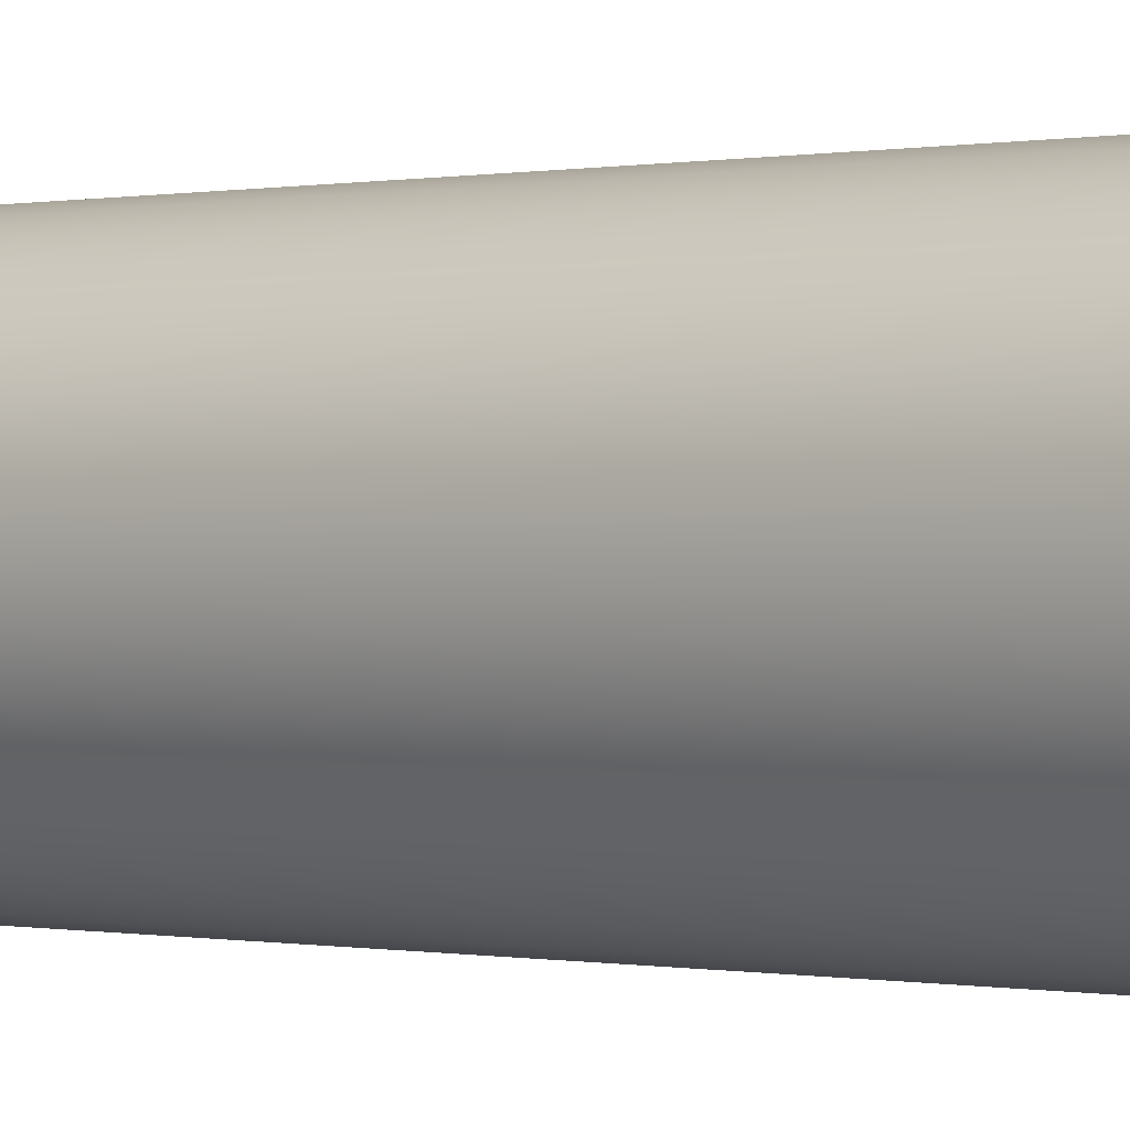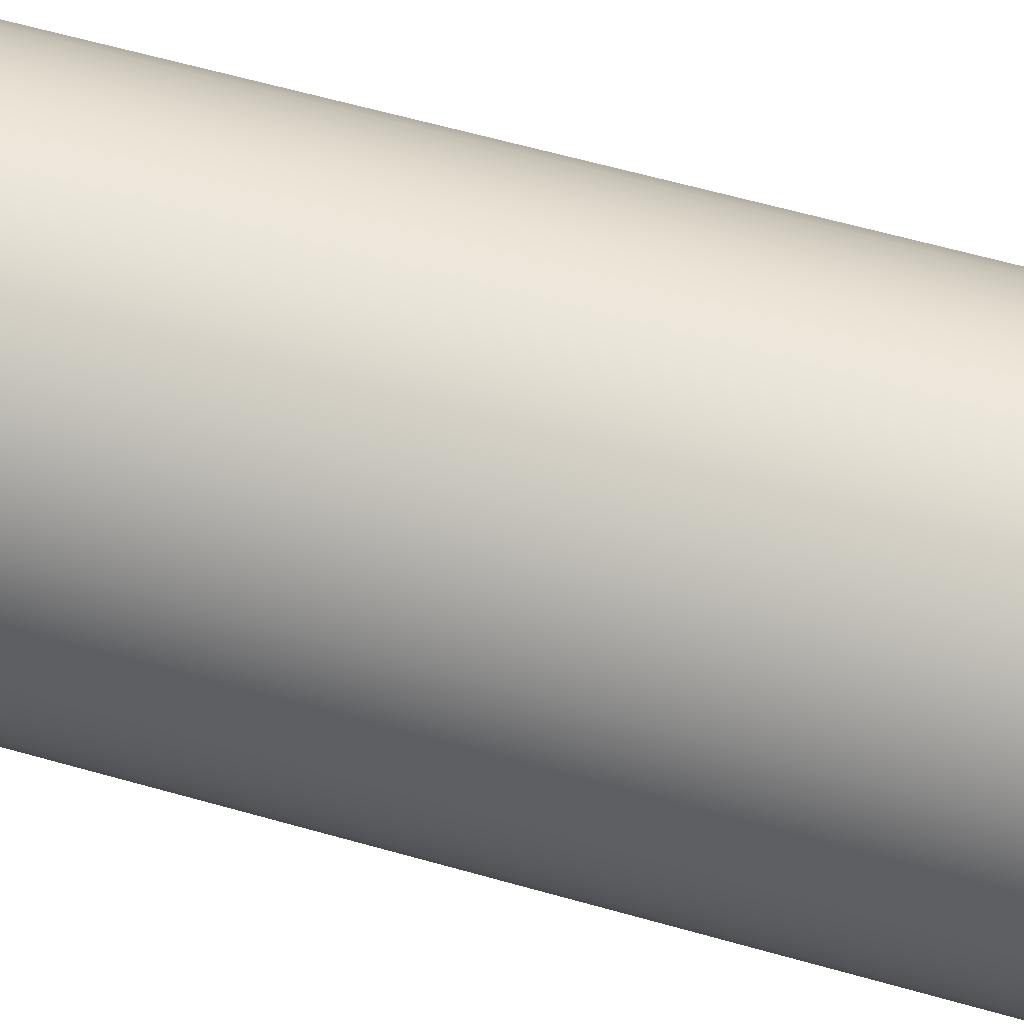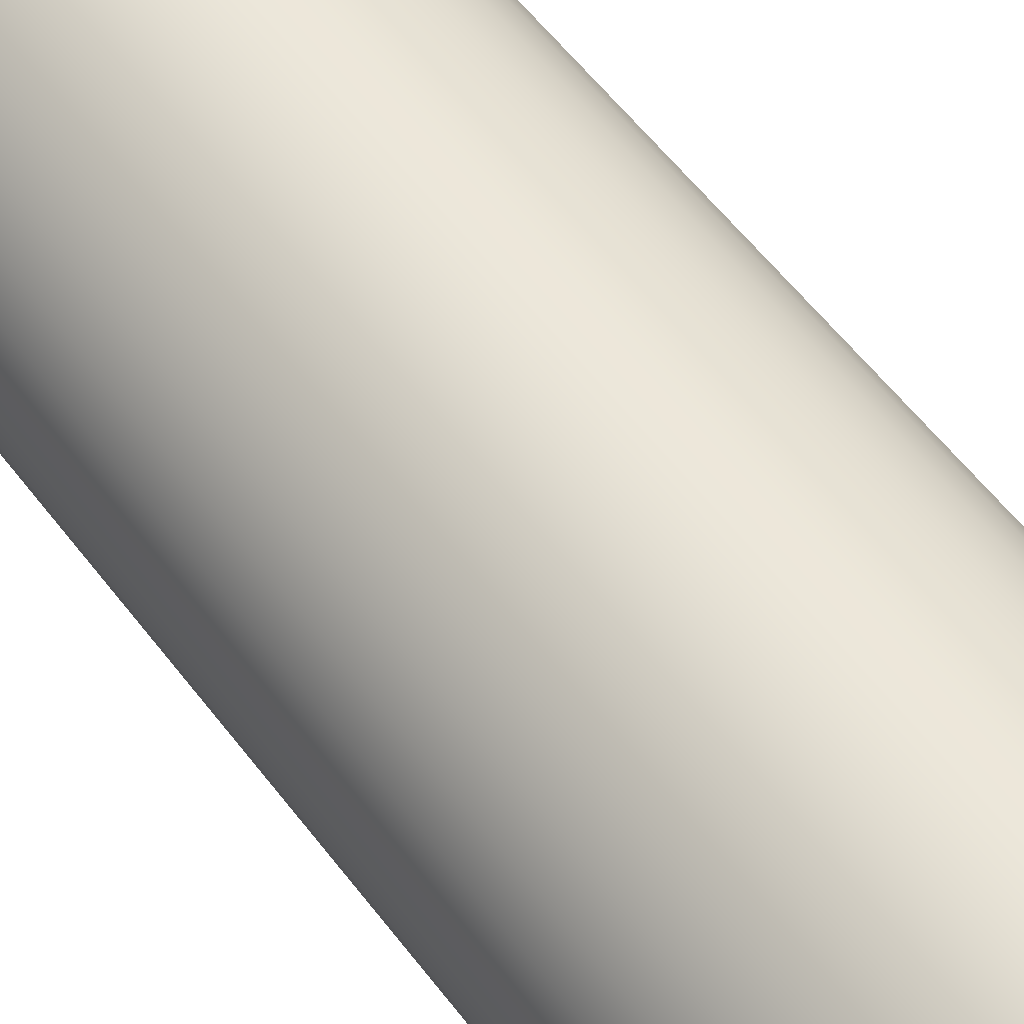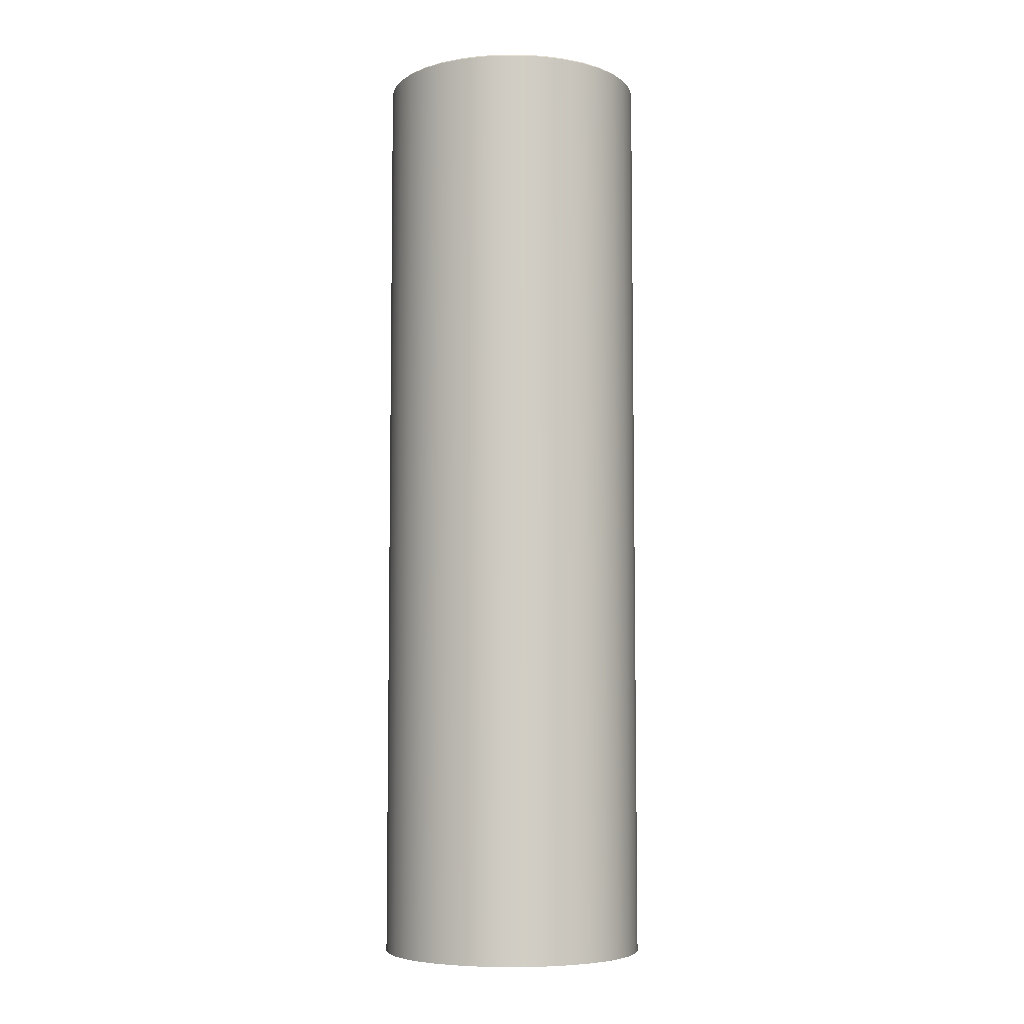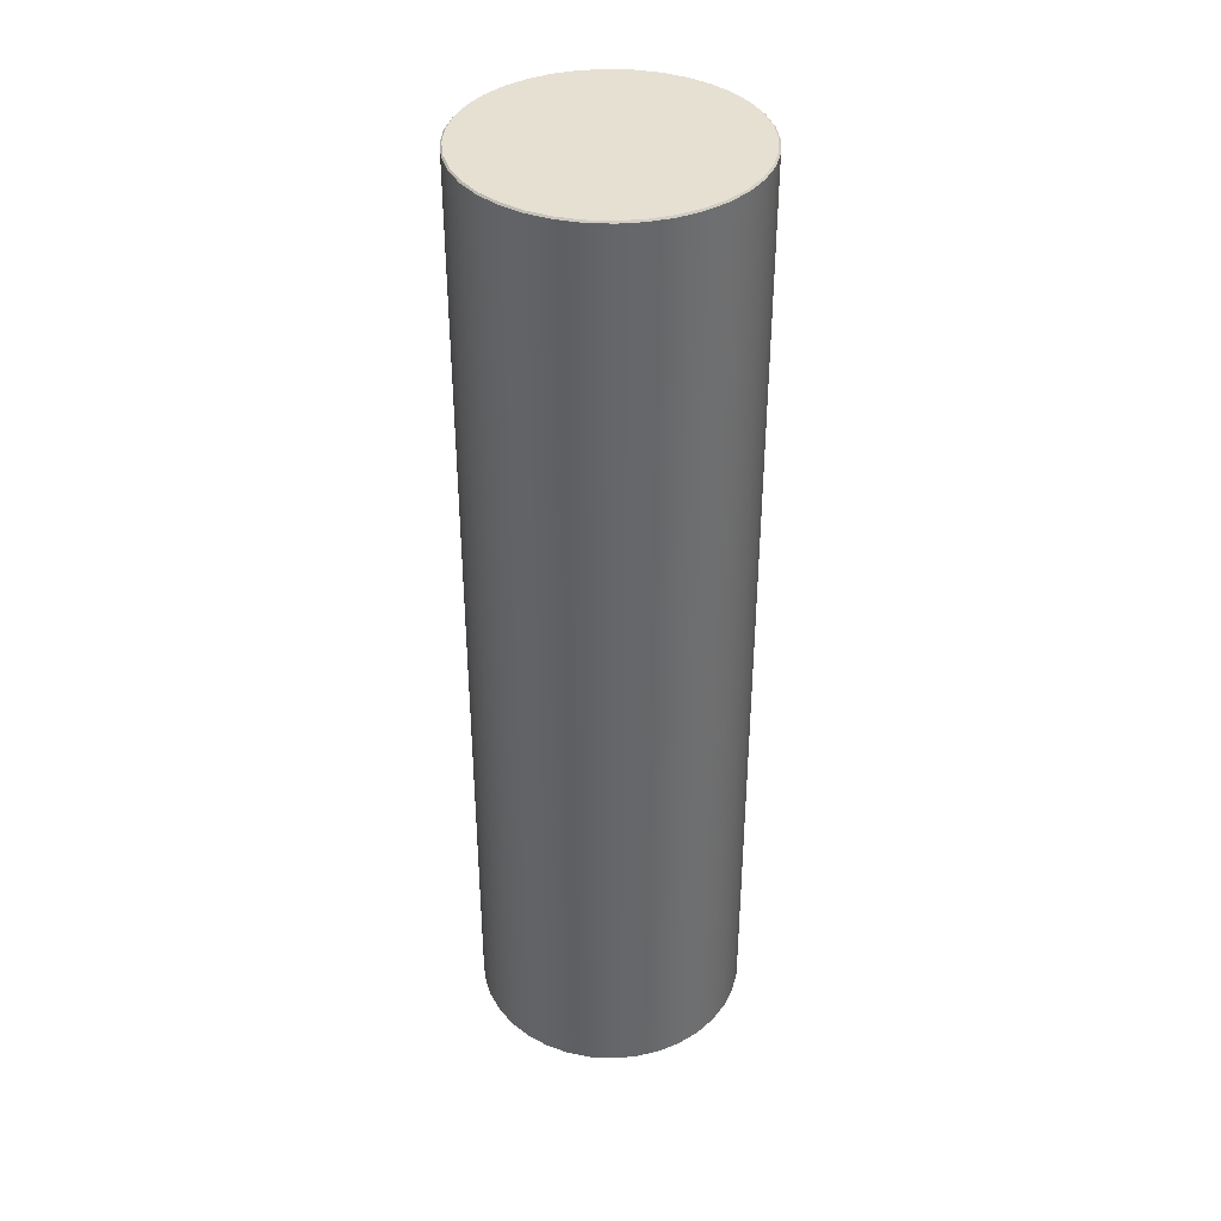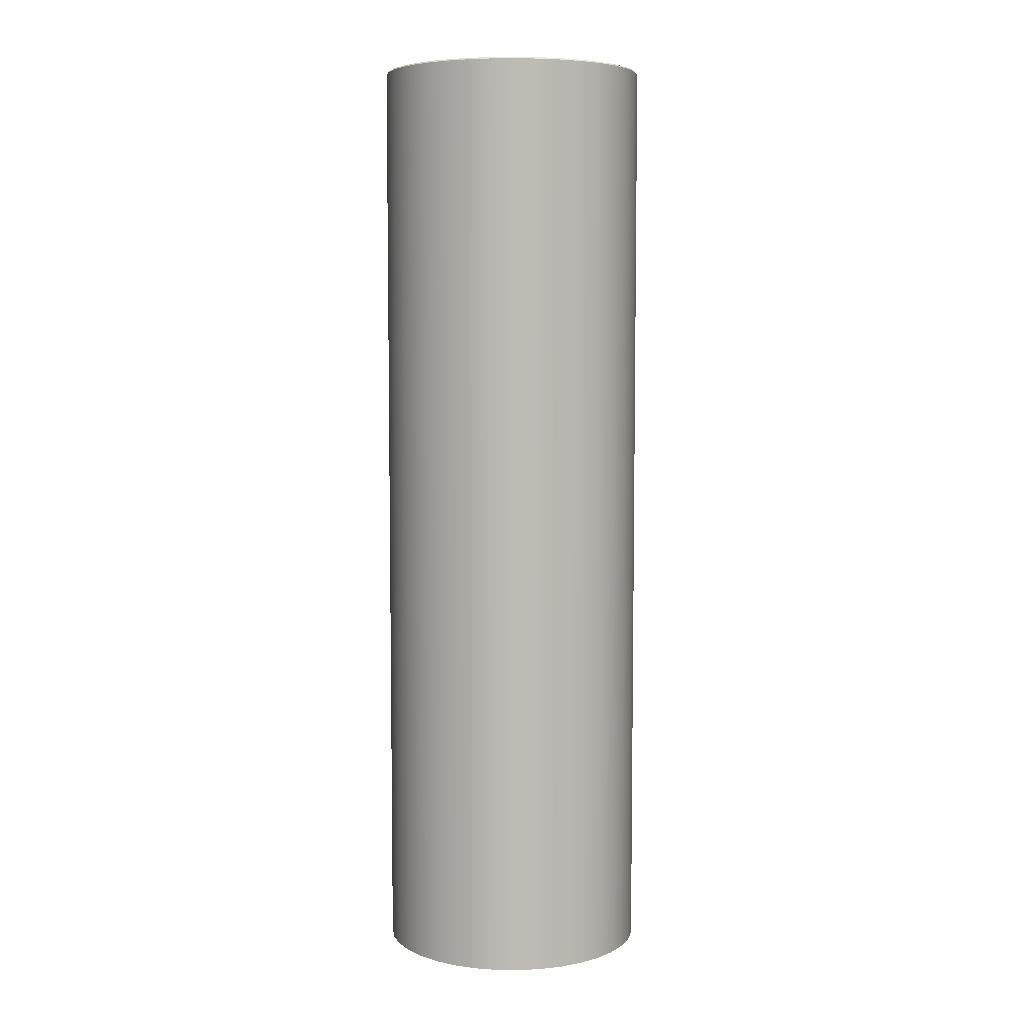
<metadata>
{"format":"obj","ext":"obj","renderer":"f3d","projection":"perspective","resolution":1024,"background":"white","views":[{"elev":-0.0,"azim":-47.8,"up":"+Z"},{"elev":54.7,"azim":-72.7,"up":"+Z"},{"elev":52.6,"azim":-35.2,"up":"+Z"},{"elev":-6.3,"azim":125.0,"up":"+Y"},{"elev":38.4,"azim":38.6,"up":"+Y"},{"elev":6.1,"azim":167.0,"up":"+Y"}]}
</metadata>
<code>
o mesh7/mesh7-geometry#mesh7-geometry
v 0.04654 -0.6364 -0.02925
v 0.03128 -0.0202 -0.02791
v 0.03128 -0.6364 -0.02791
v 0.04654 -0.0202 -0.02925
v 0.01602 -0.0202 -0.02925
v 0.01602 -0.6364 -0.02925
v 0.06134 -0.6364 -0.03322
v 0.03128 -0.01918 -0.02893
v 0.06134 -0.0202 -0.03322
v 0.04637 -0.01918 -0.03025
v 0.001216 -0.0202 -0.03322
v 0.01619 -0.01918 -0.03025
v 0.001216 -0.6364 -0.03322
v 0.07523 -0.6364 -0.03969
v -0.01267 -0.6364 -0.03969
v 0.07523 -0.0202 -0.03969
v 0.061 -0.01918 -0.03417
v -0.01267 -0.0202 -0.03969
v 0.001564 -0.01918 -0.03417
v 0.08778 -0.6364 -0.04848
v -0.02522 -0.6364 -0.04848
v -0.02522 -0.0202 -0.04848
v 0.08778 -0.0202 -0.04848
v 0.07472 -0.01918 -0.04057
v -0.01216 -0.01918 -0.04057
v 0.09861 -0.6364 -0.05931
v -0.03606 -0.6364 -0.05931
v -0.02457 -0.01918 -0.04926
v 0.09861 -0.0202 -0.05931
v 0.08713 -0.01918 -0.04926
v -0.03606 -0.0202 -0.05931
v 0.1074 -0.0202 -0.07186
v 0.1074 -0.6364 -0.07186
v -0.04485 -0.0202 -0.07186
v 0.09783 -0.01918 -0.05997
v -0.03528 -0.01918 -0.05997
v -0.04485 -0.6364 -0.07186
v 0.1139 -0.6364 -0.08575
v 0.1065 -0.01918 -0.07237
v -0.05132 -0.6364 -0.08575
v -0.04396 -0.01918 -0.07237
v 0.1139 -0.0202 -0.08575
v -0.05132 -0.0202 -0.08575
v 0.1178 -0.0202 -0.1006
v 0.1129 -0.01918 -0.0861
v 0.1178 -0.6364 -0.1006
v -0.05529 -0.6364 -0.1006
v -0.05036 -0.01918 -0.0861
v -0.05529 -0.0202 -0.1006
v 0.1192 -0.0202 -0.1158
v 0.1168 -0.01918 -0.1007
v 0.1192 -0.6364 -0.1158
v -0.05662 -0.6364 -0.1158
v -0.05428 -0.01918 -0.1007
v -0.05662 -0.0202 -0.1158
v 0.1178 -0.6364 -0.1311
v 0.1182 -0.01918 -0.1158
v -0.05529 -0.6364 -0.1311
v -0.0556 -0.01918 -0.1158
v 0.1178 -0.0202 -0.1311
v 0.1168 -0.01918 -0.1309
v -0.05529 -0.0202 -0.1311
v -0.05428 -0.01918 -0.1309
v 0.1139 -0.0202 -0.1459
v -0.05132 -0.6364 -0.1459
v 0.1139 -0.6364 -0.1459
v 0.1129 -0.01918 -0.1455
v -0.05036 -0.01918 -0.1455
v -0.05132 -0.0202 -0.1459
v 0.1074 -0.0202 -0.1598
v 0.1065 -0.01918 -0.1593
v 0.1074 -0.6364 -0.1598
v -0.04485 -0.0202 -0.1598
v -0.04396 -0.01918 -0.1593
v -0.04485 -0.6364 -0.1598
v 0.09861 -0.6364 -0.1723
v 0.09783 -0.01918 -0.1717
v -0.03606 -0.6364 -0.1723
v -0.03528 -0.01918 -0.1717
v 0.09861 -0.0202 -0.1723
v -0.03606 -0.0202 -0.1723
v 0.08778 -0.0202 -0.1832
v -0.02522 -0.6364 -0.1832
v 0.08713 -0.01918 -0.1824
v -0.02522 -0.0202 -0.1832
v -0.02457 -0.01918 -0.1824
v 0.08778 -0.6364 -0.1832
v 0.07523 -0.6364 -0.1919
v 0.07472 -0.01918 -0.1911
v -0.01267 -0.6364 -0.1919
v -0.01267 -0.0202 -0.1919
v -0.01216 -0.01918 -0.1911
v 0.07523 -0.0202 -0.1919
v 0.06134 -0.6364 -0.1984
v 0.001216 -0.6364 -0.1984
v 0.061 -0.01918 -0.1975
v 0.001564 -0.01918 -0.1975
v 0.06134 -0.0202 -0.1984
v 0.001216 -0.0202 -0.1984
v 0.04654 -0.6364 -0.2024
v 0.01602 -0.6364 -0.2024
v 0.04637 -0.01918 -0.2014
v 0.01602 -0.0202 -0.2024
v 0.01619 -0.01918 -0.2014
v 0.04654 -0.0202 -0.2024
v 0.03128 -0.6364 -0.2037
v 0.03128 -0.01918 -0.2027
v 0.03128 -0.0202 -0.2037
f 1 2 3
f 2 1 4
f 5 3 2
f 6 1 3
f 7 4 1
f 4 8 2
f 3 5 6
f 8 5 2
f 6 7 1
f 4 7 9
f 8 4 10
f 11 6 5
f 5 8 12
f 13 7 6
f 14 9 7
f 9 10 4
f 10 12 8
f 6 11 13
f 12 11 5
f 15 7 13
f 9 14 16
f 15 14 7
f 10 9 17
f 17 12 10
f 18 13 11
f 11 12 19
f 13 18 15
f 20 16 14
f 16 17 9
f 21 14 15
f 17 19 12
f 19 18 11
f 22 15 18
f 16 20 23
f 21 20 14
f 17 16 24
f 15 22 21
f 24 19 17
f 18 19 25
f 25 22 18
f 26 23 20
f 23 24 16
f 21 26 20
f 22 27 21
f 24 25 19
f 22 25 28
f 23 26 29
f 24 23 30
f 27 26 21
f 27 22 31
f 30 25 24
f 30 28 25
f 28 31 22
f 26 32 29
f 29 30 23
f 27 33 26
f 34 27 31
f 35 28 30
f 31 28 36
f 32 26 33
f 32 35 29
f 30 29 35
f 37 33 27
f 27 34 37
f 36 34 31
f 35 36 28
f 38 32 33
f 35 32 39
f 37 38 33
f 34 40 37
f 34 36 41
f 39 36 35
f 32 38 42
f 42 39 32
f 40 38 37
f 40 34 43
f 39 41 36
f 41 43 34
f 38 44 42
f 39 42 45
f 40 46 38
f 43 47 40
f 45 41 39
f 43 41 48
f 44 38 46
f 44 45 42
f 47 46 40
f 47 43 49
f 45 48 41
f 48 49 43
f 46 50 44
f 45 44 51
f 47 52 46
f 49 53 47
f 51 48 45
f 49 48 54
f 50 46 52
f 50 51 44
f 53 52 47
f 53 49 55
f 51 54 48
f 54 55 49
f 56 50 52
f 51 50 57
f 53 56 52
f 55 58 53
f 57 54 51
f 55 54 59
f 50 56 60
f 50 61 57
f 58 56 53
f 58 55 62
f 57 59 54
f 63 55 59
f 56 64 60
f 61 50 60
f 61 59 57
f 65 56 58
f 55 63 62
f 62 65 58
f 61 63 59
f 64 56 66
f 67 60 64
f 60 67 61
f 65 66 56
f 68 62 63
f 65 62 69
f 67 63 61
f 66 70 64
f 64 71 67
f 65 72 66
f 62 68 69
f 67 68 63
f 73 65 69
f 70 66 72
f 71 64 70
f 71 74 67
f 75 72 65
f 74 69 68
f 67 74 68
f 65 73 75
f 69 74 73
f 76 70 72
f 70 77 71
f 77 74 71
f 78 72 75
f 73 78 75
f 79 73 74
f 70 76 80
f 78 76 72
f 77 70 80
f 77 79 74
f 78 73 81
f 73 79 81
f 76 82 80
f 83 76 78
f 80 84 77
f 84 79 77
f 85 78 81
f 86 81 79
f 82 76 87
f 84 80 82
f 83 87 76
f 78 85 83
f 84 86 79
f 81 86 85
f 88 82 87
f 82 89 84
f 90 87 83
f 91 83 85
f 89 86 84
f 92 85 86
f 82 88 93
f 90 88 87
f 89 82 93
f 83 91 90
f 85 92 91
f 89 92 86
f 94 93 88
f 95 88 90
f 93 96 89
f 91 95 90
f 97 91 92
f 96 92 89
f 93 94 98
f 95 94 88
f 96 93 98
f 95 91 99
f 91 97 99
f 96 97 92
f 100 98 94
f 101 94 95
f 98 102 96
f 103 95 99
f 104 99 97
f 102 97 96
f 98 100 105
f 101 100 94
f 95 103 101
f 102 98 105
f 99 104 103
f 102 104 97
f 106 105 100
f 100 101 106
f 103 106 101
f 105 107 102
f 107 103 104
f 104 102 107
f 105 106 108
f 106 103 108
f 107 105 108
f 103 107 108
f 3 2 1
f 4 1 2
f 2 3 5
f 3 1 6
f 1 4 7
f 2 8 4
f 6 5 3
f 2 5 8
f 1 7 6
f 9 7 4
f 10 4 8
f 5 6 11
f 12 8 5
f 6 7 13
f 7 9 14
f 4 10 9
f 8 12 10
f 13 11 6
f 5 11 12
f 13 7 15
f 16 14 9
f 7 14 15
f 17 9 10
f 10 12 17
f 11 13 18
f 19 12 11
f 15 18 13
f 14 16 20
f 9 17 16
f 15 14 21
f 12 19 17
f 11 18 19
f 18 15 22
f 23 20 16
f 14 20 21
f 24 16 17
f 21 22 15
f 17 19 24
f 25 19 18
f 18 22 25
f 20 23 26
f 16 24 23
f 20 26 21
f 21 27 22
f 19 25 24
f 28 25 22
f 29 26 23
f 30 23 24
f 21 26 27
f 31 22 27
f 24 25 30
f 25 28 30
f 22 31 28
f 29 32 26
f 23 30 29
f 26 33 27
f 31 27 34
f 30 28 35
f 36 28 31
f 33 26 32
f 29 35 32
f 35 29 30
f 27 33 37
f 37 34 27
f 31 34 36
f 28 36 35
f 33 32 38
f 39 32 35
f 33 38 37
f 37 40 34
f 41 36 34
f 35 36 39
f 42 38 32
f 32 39 42
f 37 38 40
f 43 34 40
f 36 41 39
f 34 43 41
f 42 44 38
f 45 42 39
f 38 46 40
f 40 47 43
f 39 41 45
f 48 41 43
f 46 38 44
f 42 45 44
f 40 46 47
f 49 43 47
f 41 48 45
f 43 49 48
f 44 50 46
f 51 44 45
f 46 52 47
f 47 53 49
f 45 48 51
f 54 48 49
f 52 46 50
f 44 51 50
f 47 52 53
f 55 49 53
f 48 54 51
f 49 55 54
f 52 50 56
f 57 50 51
f 52 56 53
f 53 58 55
f 51 54 57
f 59 54 55
f 60 56 50
f 57 61 50
f 53 56 58
f 62 55 58
f 54 59 57
f 59 55 63
f 60 64 56
f 60 50 61
f 57 59 61
f 58 56 65
f 62 63 55
f 58 65 62
f 59 63 61
f 66 56 64
f 64 60 67
f 61 67 60
f 56 66 65
f 63 62 68
f 69 62 65
f 61 63 67
f 64 70 66
f 67 71 64
f 66 72 65
f 69 68 62
f 63 68 67
f 69 65 73
f 72 66 70
f 70 64 71
f 67 74 71
f 65 72 75
f 68 69 74
f 68 74 67
f 75 73 65
f 73 74 69
f 72 70 76
f 71 77 70
f 71 74 77
f 75 72 78
f 75 78 73
f 74 73 79
f 80 76 70
f 72 76 78
f 80 70 77
f 74 79 77
f 81 73 78
f 81 79 73
f 80 82 76
f 78 76 83
f 77 84 80
f 77 79 84
f 81 78 85
f 79 81 86
f 87 76 82
f 82 80 84
f 76 87 83
f 83 85 78
f 79 86 84
f 85 86 81
f 87 82 88
f 84 89 82
f 83 87 90
f 85 83 91
f 84 86 89
f 86 85 92
f 93 88 82
f 87 88 90
f 93 82 89
f 90 91 83
f 91 92 85
f 86 92 89
f 88 93 94
f 90 88 95
f 89 96 93
f 90 95 91
f 92 91 97
f 89 92 96
f 98 94 93
f 88 94 95
f 98 93 96
f 99 91 95
f 99 97 91
f 92 97 96
f 94 98 100
f 95 94 101
f 96 102 98
f 99 95 103
f 97 99 104
f 96 97 102
f 105 100 98
f 94 100 101
f 101 103 95
f 105 98 102
f 103 104 99
f 97 104 102
f 100 105 106
f 106 101 100
f 101 106 103
f 102 107 105
f 104 103 107
f 107 102 104
f 108 106 105
f 108 103 106
f 108 105 107
f 108 107 103

</code>
